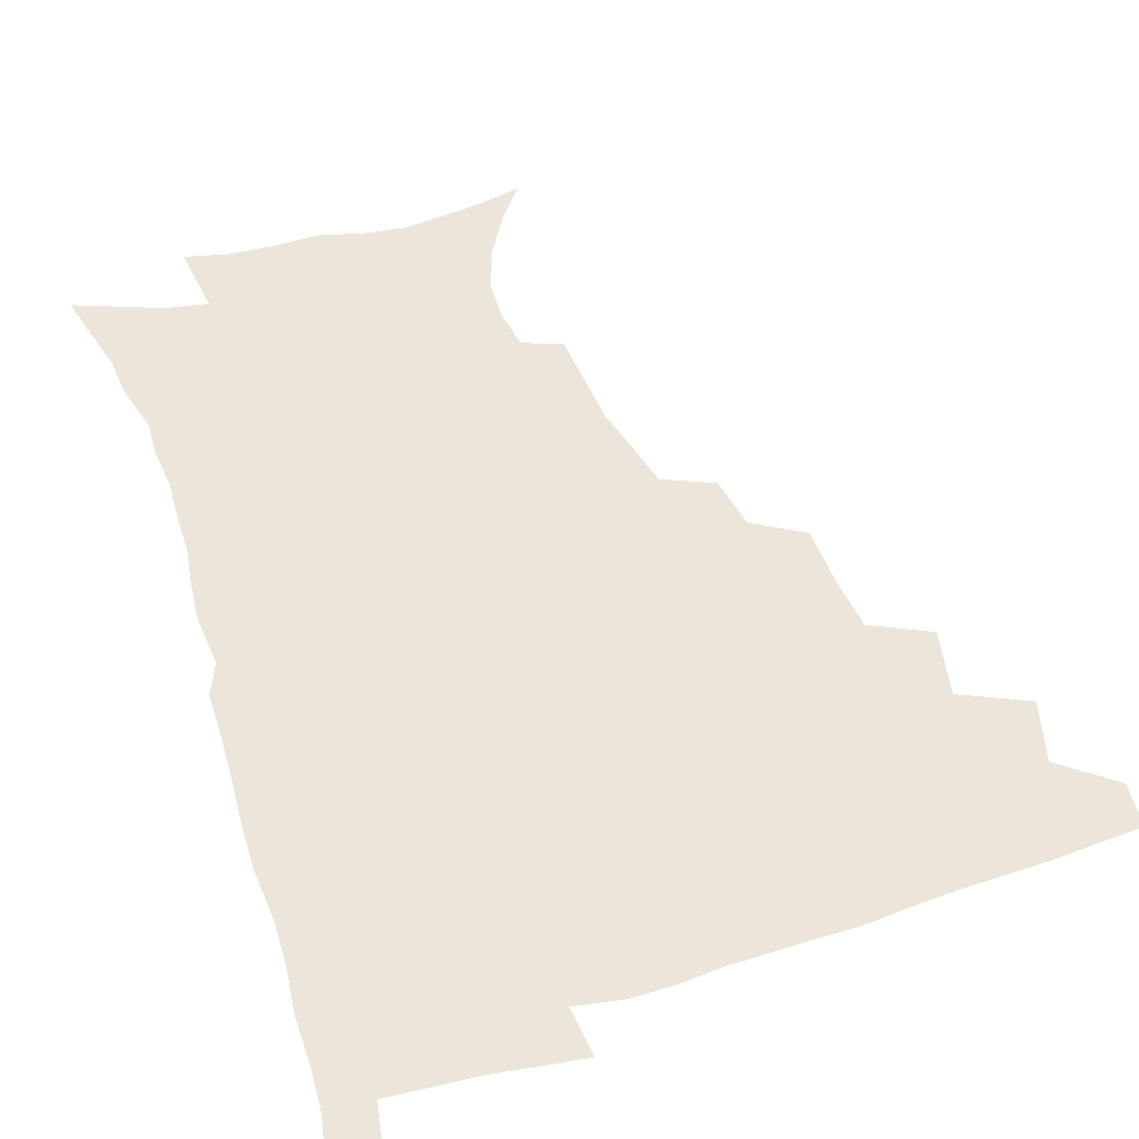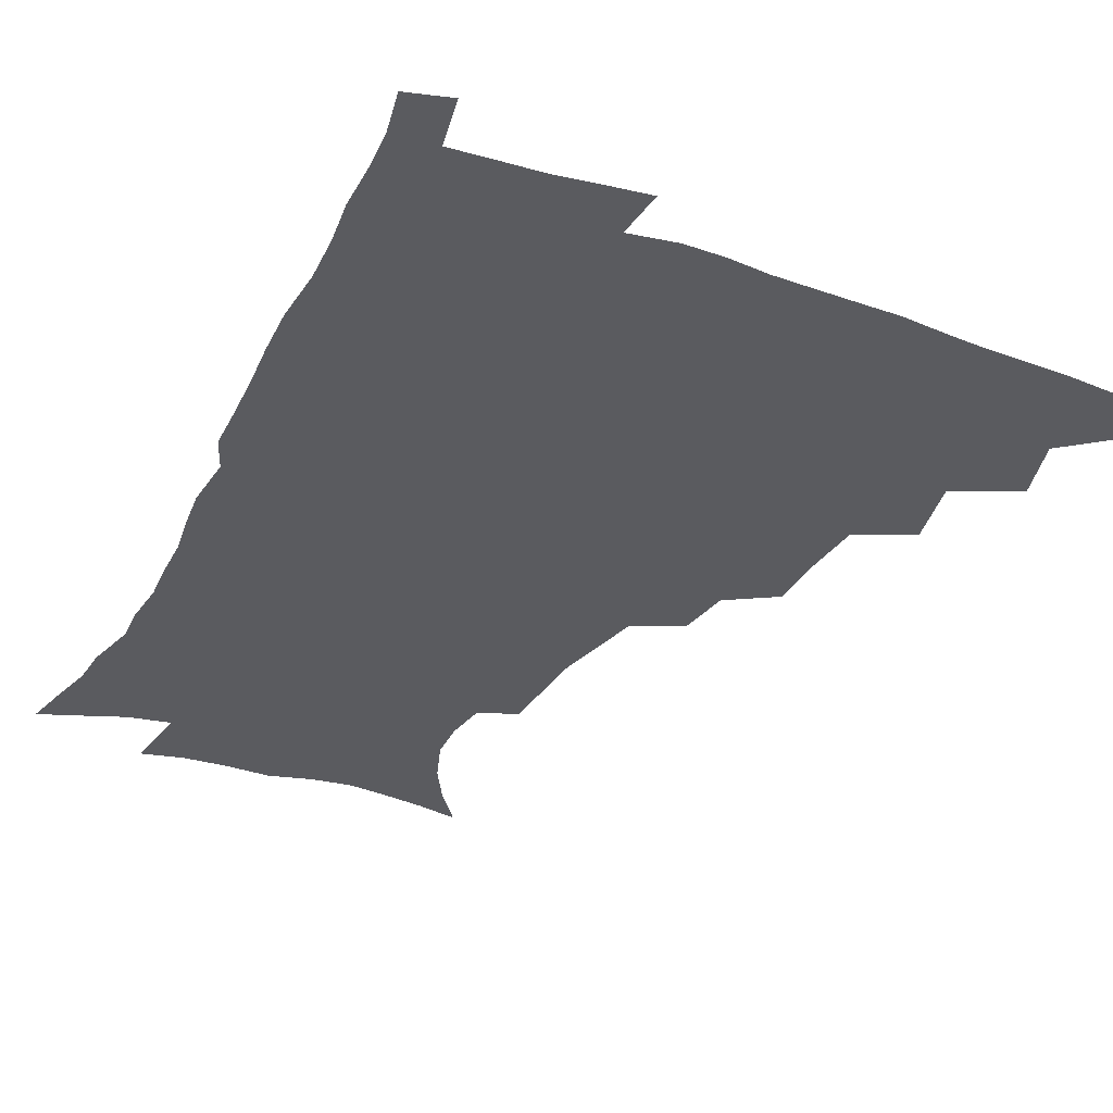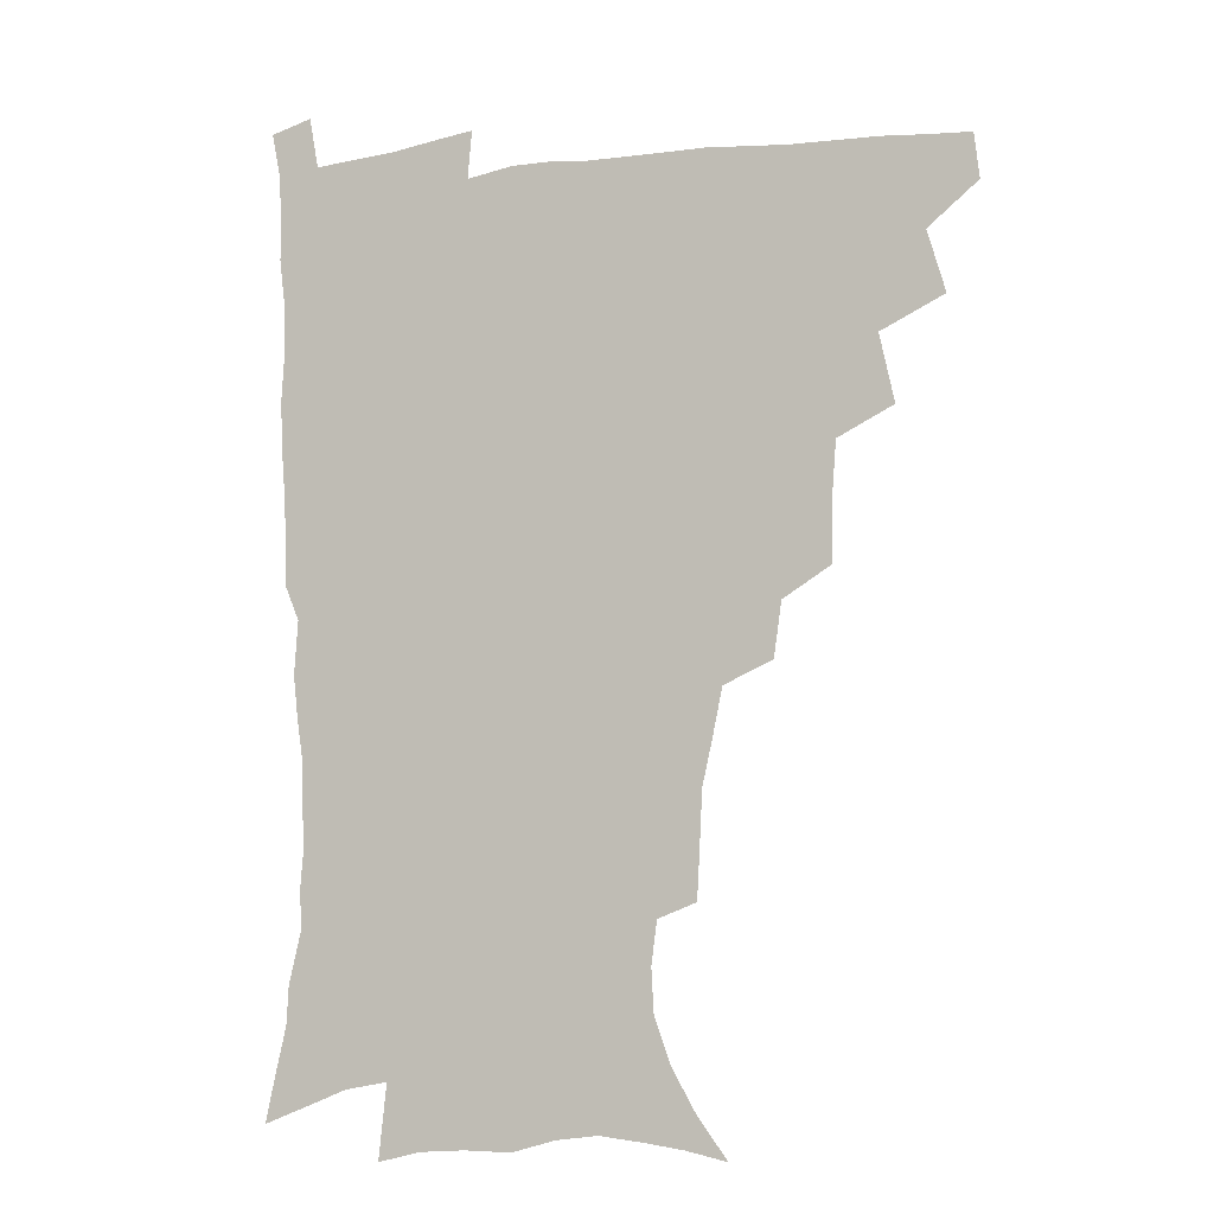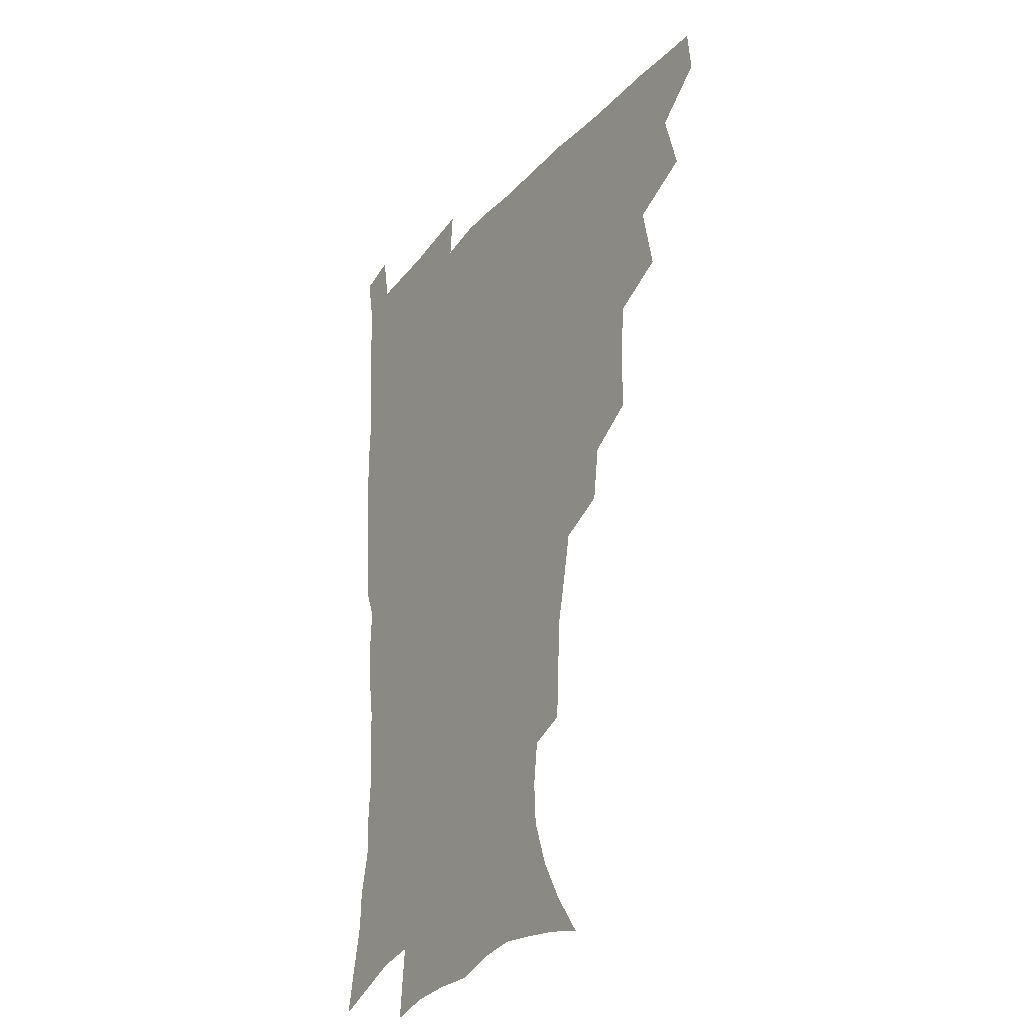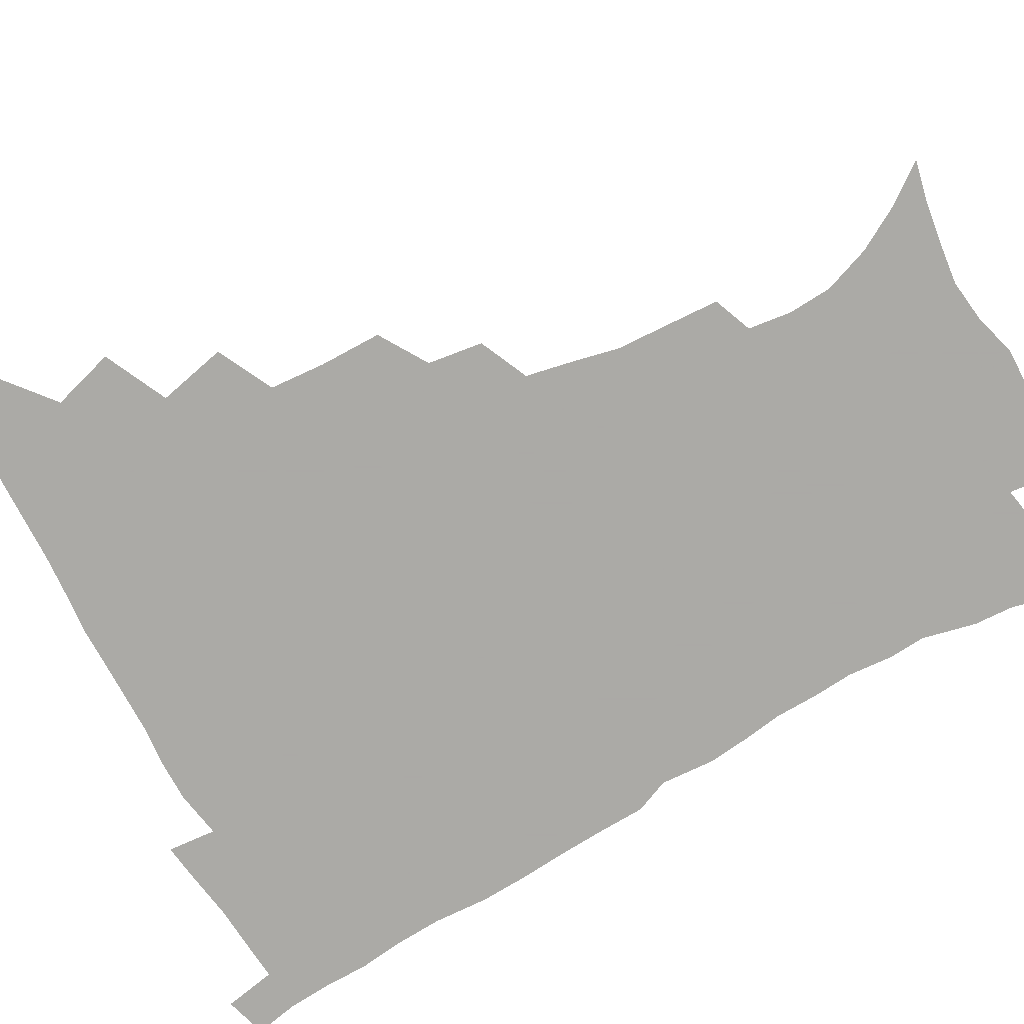
<metadata>
{"format":"obj","ext":"obj","renderer":"f3d","projection":"perspective","resolution":1024,"background":"white","views":[{"elev":48.5,"azim":161.3,"up":"+Z"},{"elev":-33.4,"azim":154.8,"up":"+Z"},{"elev":-8.4,"azim":-159.1,"up":"+Y"},{"elev":-27.7,"azim":-121.8,"up":"+Y"},{"elev":-75.7,"azim":-60.9,"up":"+Z"}]}
</metadata>
<code>
v 464.9 477.2 0
v 466.6 493.3 0
v 476.5 440.5 0
v 482.9 462.6 0
v 483.5 478.5 0
v 482.2 494.3 0
v 494.1 405.4 0
v 499.3 429.8 0
v 498.7 447 0
v 500.4 464.4 0
v 498.9 479.7 0
v 497.4 495.5 0
v 515.8 354.3 0
v 515.6 376.2 0
v 514.1 395.6 0
v 517.6 418.6 0
v 515.8 433.5 0
v 515.9 450.2 0
v 515.3 465.4 0
v 514.2 480.4 0
v 512.9 496 0
v 535.9 324.4 0
v 533.1 343.7 0
v 532.9 366.2 0
v 532.7 387 0
v 533.2 406.1 0
v 532.2 420.7 0
v 532.1 436.7 0
v 531.3 451.7 0
v 530.4 466.4 0
v 529.1 481.3 0
v 528 496.4 0
v 562.5 246.5 0
v 561.5 264.5 0
v 560.6 283.6 0
v 557.1 298.5 0
v 553.4 316.4 0
v 551.1 337.3 0
v 549.3 355.4 0
v 547.5 371.9 0
v 546.3 387.8 0
v 547 406.6 0
v 547.7 423.8 0
v 547.5 438.8 0
v 546.4 453 0
v 545.1 467.5 0
v 543.8 482.3 0
v 542.6 497.4 0
v 552.4 164.4 0
v 563 178.8 0
v 571.5 193.9 0
v 577.5 210.5 0
v 578.3 225.9 0
v 576.3 241.1 0
v 575.3 261 0
v 573.7 277.4 0
v 571.5 293.1 0
v 569 309.7 0
v 566.5 326.5 0
v 565.1 345 0
v 563.5 361.4 0
v 563.4 379.3 0
v 562.9 395.4 0
v 562.6 411.1 0
v 562.4 426 0
v 561.8 439.9 0
v 561.7 453.9 0
v 560.2 468 0
v 558.5 483.1 0
v 556.9 498.8 0
v 567.2 167.7 0
v 577.9 184 0
v 585.9 202.7 0
v 588.4 218.4 0
v 588.9 235.9 0
v 587.2 250.5 0
v 586.6 269.3 0
v 585.4 286.7 0
v 583.6 302.3 0
v 581.6 318.2 0
v 579.8 333.7 0
v 578.4 350 0
v 577.6 366.6 0
v 577 382.2 0
v 577 398.6 0
v 576.8 413.4 0
v 576.2 427.1 0
v 576.2 441 0
v 575.9 454.6 0
v 574.7 468.5 0
v 573.2 483.3 0
v 571.6 498.8 0
v 581.3 169.9 0
v 591 187.2 0
v 598.1 208.3 0
v 599.8 226 0
v 599.5 242.1 0
v 598.7 258.3 0
v 597.7 273.9 0
v 596.4 290.5 0
v 595.1 307.5 0
v 593.6 321.7 0
v 592.5 338.4 0
v 591.3 353.1 0
v 590.9 369.5 0
v 590.4 384.2 0
v 590.3 399.9 0
v 590.3 414.6 0
v 590.2 428.7 0
v 589.9 441.7 0
v 589.5 455.2 0
v 589 468.8 0
v 588 483.1 0
v 586.2 499 0
v 596.7 171.8 0
v 606.1 193.4 0
v 609.8 212.7 0
v 610.5 228.8 0
v 610.1 244.6 0
v 609.4 259.9 0
v 608.8 279.2 0
v 607.8 294.1 0
v 606.6 309 0
v 605.8 326.1 0
v 604.8 339.7 0
v 603.9 354.3 0
v 603.6 370.4 0
v 603.6 386.2 0
v 603.5 401 0
v 603.8 415.6 0
v 603.5 428.4 0
v 603.5 442 0
v 603.5 455.6 0
v 603 469 0
v 602.5 482.8 0
v 600.6 499.1 0
v 611.8 170 0
v 618.7 194.5 0
v 621 214.1 0
v 621.7 232.5 0
v 621.1 246.5 0
v 620.7 264.9 0
v 620 280.3 0
v 619.1 295.9 0
v 618.4 311.9 0
v 617.7 326.7 0
v 617.1 341.9 0
v 616.8 357 0
v 616.6 372.9 0
v 616.5 386.8 0
v 616.4 399.9 0
v 616.9 416.5 0
v 617.1 429.1 0
v 617.5 442.8 0
v 617.3 456 0
v 616.7 469.7 0
v 616.5 483.4 0
v 614.6 500.5 0
v 627.2 165.7 0
v 631.5 194.2 0
v 632.6 216 0
v 632.7 233.6 0
v 632.5 249.5 0
v 632 263.7 0
v 631.3 279.6 0
v 630.6 295.3 0
v 629.9 311.8 0
v 629.6 328.3 0
v 629.3 342.3 0
v 629.2 357.8 0
v 629.2 372.5 0
v 629.3 387.4 0
v 629.5 401.5 0
v 629.8 415.8 0
v 630.3 428.5 0
v 630.9 443.6 0
v 631.1 456.3 0
v 631.2 469.6 0
v 630.7 484 0
v 628.9 500.6 0
v 643.8 166.2 0
v 644.6 194.5 0
v 644.6 212.5 0
v 643.8 232.8 0
v 643.7 248.8 0
v 643.2 263.6 0
v 642.5 280.1 0
v 642.1 295.7 0
v 641.8 310.5 0
v 641.4 327.5 0
v 641.5 341.4 0
v 641.4 357.4 0
v 641.8 371.4 0
v 641.9 386.9 0
v 642.2 400.9 0
v 642.5 415.4 0
v 643.6 427.8 0
v 644.1 442.6 0
v 644.7 456.1 0
v 645.1 469.5 0
v 645.6 483.3 0
v 645.6 497.8 0
v 644.1 515.1 0
v 659.9 165.3 0
v 658.1 192.2 0
v 656.6 212.4 0
v 656.8 226.7 0
v 654.8 247.8 0
v 654.2 264.2 0
v 653.6 280 0
v 653.3 296 0
v 653.5 309.1 0
v 653.2 326 0
v 653.8 339.8 0
v 654.5 353.5 0
v 654.4 369.8 0
v 654.6 385.2 0
v 655.2 399.2 0
v 655.7 413.4 0
v 656.7 427.2 0
v 657.2 442.5 0
v 658.2 455.6 0
v 659 469 0
v 659.8 482.7 0
v 660 497 0
v 659.1 513.1 0
v 675.3 161.6 0
v 672.5 187.9 0
v 669.7 208.5 0
v 668.2 226.3 0
v 666.4 245.1 0
v 665.3 262.5 0
v 664.5 279.4 0
v 664.5 294.1 0
v 664.9 308.2 0
v 664.9 323.7 0
v 666.3 336.5 0
v 666.7 351.8 0
v 667.2 366.8 0
v 667.3 382.7 0
v 668 397.2 0
v 668.1 413 0
v 670.1 425.6 0
v 670.6 440.6 0
v 671.8 454.5 0
v 672.8 468.1 0
v 673.8 482.1 0
v 674.6 495.8 0
v 674.6 510.8 0
v 687.7 185.3 0
v 683.1 205.1 0
v 679.8 224.7 0
v 679 240 0
v 678.1 256.1 0
v 677.5 272.2 0
v 676.8 288.4 0
v 676.8 303.9 0
v 677.9 317.6 0
v 679.3 331.2 0
v 679.4 347.5 0
v 680 363 0
v 681 377.7 0
v 681.8 392.9 0
v 683.3 407.2 0
v 683.6 423 0
v 684.9 437.4 0
v 685.3 453.3 0
v 686.5 467.3 0
v 687.6 481.3 0
v 688.7 495.4 0
v 689.3 509.9 0
v 703.3 179.1 0
v 697.6 199.1 0
v 695.2 215.5 0
v 691.8 234.1 0
v 690.9 249.3 0
v 690.2 265.1 0
v 690.2 279.9 0
v 689.8 296.2 0
v 691.1 310.1 0
v 692.4 324.5 0
v 692.5 341.2 0
v 693.2 357 0
v 695.2 371.1 0
v 697.1 385.6 0
v 697.7 401.7 0
v 697.1 419.4 0
v 699.2 433.7 0
v 700.4 449.2 0
v 700.8 465.1 0
v 701.9 479.8 0
v 703.1 494.4 0
v 704.1 508.7 0
v 707.5 527.2 0
v 717.9 173.4 0
v 714.5 189.4 0
v 710.6 206.3 0
v 709.9 220 0
v 705.4 239.3 0
v 706.3 251.8 0
v 705 268.2 0
v 706 282.2 0
v 706.3 297.7 0
v 708.4 311.5 0
v 710 326.5 0
v 708.8 345.8 0
v 713.7 357.8 0
v 714.2 374.6 0
v 715.1 391.2 0
v 716.3 407.6 0
v 717 424.4 0
v 715.9 444 0
v 716.6 460.8 0
v 718.4 476.2 0
v 718.5 492.7 0
v 719.5 507.8 0
v 722.5 523 0
f 4 5 1
f 1 5 2
f 5 6 2
f 8 9 3
f 3 9 4
f 9 10 4
f 4 10 5
f 10 11 5
f 5 11 6
f 11 12 6
f 15 16 7
f 7 16 8
f 16 17 8
f 8 17 9
f 17 18 9
f 9 18 10
f 18 19 10
f 10 19 11
f 19 20 11
f 11 20 12
f 20 21 12
f 23 24 13
f 13 24 14
f 24 25 14
f 14 25 15
f 25 26 15
f 15 26 16
f 26 27 16
f 16 27 17
f 27 28 17
f 17 28 18
f 28 29 18
f 18 29 19
f 29 30 19
f 19 30 20
f 30 31 20
f 20 31 21
f 31 32 21
f 37 38 22
f 22 38 23
f 38 39 23
f 23 39 24
f 39 40 24
f 24 40 25
f 40 41 25
f 25 41 26
f 41 42 26
f 26 42 27
f 42 43 27
f 27 43 28
f 43 44 28
f 28 44 29
f 44 45 29
f 29 45 30
f 45 46 30
f 30 46 31
f 46 47 31
f 31 47 32
f 47 48 32
f 54 55 33
f 33 55 34
f 55 56 34
f 34 56 35
f 56 57 35
f 35 57 36
f 57 58 36
f 36 58 37
f 58 59 37
f 37 59 38
f 59 60 38
f 38 60 39
f 60 61 39
f 39 61 40
f 61 62 40
f 40 62 41
f 62 63 41
f 41 63 42
f 63 64 42
f 42 64 43
f 64 65 43
f 43 65 44
f 65 66 44
f 44 66 45
f 66 67 45
f 45 67 46
f 67 68 46
f 46 68 47
f 68 69 47
f 47 69 48
f 69 70 48
f 49 71 50
f 71 72 50
f 50 72 51
f 72 73 51
f 51 73 52
f 73 74 52
f 52 74 53
f 74 75 53
f 53 75 54
f 75 76 54
f 54 76 55
f 76 77 55
f 55 77 56
f 77 78 56
f 56 78 57
f 78 79 57
f 57 79 58
f 79 80 58
f 58 80 59
f 80 81 59
f 59 81 60
f 81 82 60
f 60 82 61
f 82 83 61
f 61 83 62
f 83 84 62
f 62 84 63
f 84 85 63
f 63 85 64
f 85 86 64
f 64 86 65
f 86 87 65
f 65 87 66
f 87 88 66
f 66 88 67
f 88 89 67
f 67 89 68
f 89 90 68
f 68 90 69
f 90 91 69
f 69 91 70
f 91 92 70
f 71 93 72
f 93 94 72
f 72 94 73
f 94 95 73
f 73 95 74
f 95 96 74
f 74 96 75
f 96 97 75
f 75 97 76
f 97 98 76
f 76 98 77
f 98 99 77
f 77 99 78
f 99 100 78
f 78 100 79
f 100 101 79
f 79 101 80
f 101 102 80
f 80 102 81
f 102 103 81
f 81 103 82
f 103 104 82
f 82 104 83
f 104 105 83
f 83 105 84
f 105 106 84
f 84 106 85
f 106 107 85
f 85 107 86
f 107 108 86
f 86 108 87
f 108 109 87
f 87 109 88
f 109 110 88
f 88 110 89
f 110 111 89
f 89 111 90
f 111 112 90
f 90 112 91
f 112 113 91
f 91 113 92
f 113 114 92
f 93 115 94
f 115 116 94
f 94 116 95
f 116 117 95
f 95 117 96
f 117 118 96
f 96 118 97
f 118 119 97
f 97 119 98
f 119 120 98
f 98 120 99
f 120 121 99
f 99 121 100
f 121 122 100
f 100 122 101
f 122 123 101
f 101 123 102
f 123 124 102
f 102 124 103
f 124 125 103
f 103 125 104
f 125 126 104
f 104 126 105
f 126 127 105
f 105 127 106
f 127 128 106
f 106 128 107
f 128 129 107
f 107 129 108
f 129 130 108
f 108 130 109
f 130 131 109
f 109 131 110
f 131 132 110
f 110 132 111
f 132 133 111
f 111 133 112
f 133 134 112
f 112 134 113
f 134 135 113
f 113 135 114
f 135 136 114
f 115 137 116
f 137 138 116
f 116 138 117
f 138 139 117
f 117 139 118
f 139 140 118
f 118 140 119
f 140 141 119
f 119 141 120
f 141 142 120
f 120 142 121
f 142 143 121
f 121 143 122
f 143 144 122
f 122 144 123
f 144 145 123
f 123 145 124
f 145 146 124
f 124 146 125
f 146 147 125
f 125 147 126
f 147 148 126
f 126 148 127
f 148 149 127
f 127 149 128
f 149 150 128
f 128 150 129
f 150 151 129
f 129 151 130
f 151 152 130
f 130 152 131
f 152 153 131
f 131 153 132
f 153 154 132
f 132 154 133
f 154 155 133
f 133 155 134
f 155 156 134
f 134 156 135
f 156 157 135
f 135 157 136
f 157 158 136
f 137 159 138
f 159 160 138
f 138 160 139
f 160 161 139
f 139 161 140
f 161 162 140
f 140 162 141
f 162 163 141
f 141 163 142
f 163 164 142
f 142 164 143
f 164 165 143
f 143 165 144
f 165 166 144
f 144 166 145
f 166 167 145
f 145 167 146
f 167 168 146
f 146 168 147
f 168 169 147
f 147 169 148
f 169 170 148
f 148 170 149
f 170 171 149
f 149 171 150
f 171 172 150
f 150 172 151
f 172 173 151
f 151 173 152
f 173 174 152
f 152 174 153
f 174 175 153
f 153 175 154
f 175 176 154
f 154 176 155
f 176 177 155
f 155 177 156
f 177 178 156
f 156 178 157
f 178 179 157
f 157 179 158
f 179 180 158
f 159 181 160
f 181 182 160
f 160 182 161
f 182 183 161
f 161 183 162
f 183 184 162
f 162 184 163
f 184 185 163
f 163 185 164
f 185 186 164
f 164 186 165
f 186 187 165
f 165 187 166
f 187 188 166
f 166 188 167
f 188 189 167
f 167 189 168
f 189 190 168
f 168 190 169
f 190 191 169
f 169 191 170
f 191 192 170
f 170 192 171
f 192 193 171
f 171 193 172
f 193 194 172
f 172 194 173
f 194 195 173
f 173 195 174
f 195 196 174
f 174 196 175
f 196 197 175
f 175 197 176
f 197 198 176
f 176 198 177
f 198 199 177
f 177 199 178
f 199 200 178
f 178 200 179
f 200 201 179
f 179 201 180
f 201 202 180
f 181 204 182
f 204 205 182
f 182 205 183
f 205 206 183
f 183 206 184
f 206 207 184
f 184 207 185
f 207 208 185
f 185 208 186
f 208 209 186
f 186 209 187
f 209 210 187
f 187 210 188
f 210 211 188
f 188 211 189
f 211 212 189
f 189 212 190
f 212 213 190
f 190 213 191
f 213 214 191
f 191 214 192
f 214 215 192
f 192 215 193
f 215 216 193
f 193 216 194
f 216 217 194
f 194 217 195
f 217 218 195
f 195 218 196
f 218 219 196
f 196 219 197
f 219 220 197
f 197 220 198
f 220 221 198
f 198 221 199
f 221 222 199
f 199 222 200
f 222 223 200
f 200 223 201
f 223 224 201
f 201 224 202
f 224 225 202
f 202 225 203
f 225 226 203
f 204 227 205
f 227 228 205
f 205 228 206
f 228 229 206
f 206 229 207
f 229 230 207
f 207 230 208
f 230 231 208
f 208 231 209
f 231 232 209
f 209 232 210
f 232 233 210
f 210 233 211
f 233 234 211
f 211 234 212
f 234 235 212
f 212 235 213
f 235 236 213
f 213 236 214
f 236 237 214
f 214 237 215
f 237 238 215
f 215 238 216
f 238 239 216
f 216 239 217
f 239 240 217
f 217 240 218
f 240 241 218
f 218 241 219
f 241 242 219
f 219 242 220
f 242 243 220
f 220 243 221
f 243 244 221
f 221 244 222
f 244 245 222
f 222 245 223
f 245 246 223
f 223 246 224
f 246 247 224
f 224 247 225
f 247 248 225
f 225 248 226
f 248 249 226
f 228 250 229
f 250 251 229
f 229 251 230
f 251 252 230
f 230 252 231
f 252 253 231
f 231 253 232
f 253 254 232
f 232 254 233
f 254 255 233
f 233 255 234
f 255 256 234
f 234 256 235
f 256 257 235
f 235 257 236
f 257 258 236
f 236 258 237
f 258 259 237
f 237 259 238
f 259 260 238
f 238 260 239
f 260 261 239
f 239 261 240
f 261 262 240
f 240 262 241
f 262 263 241
f 241 263 242
f 263 264 242
f 242 264 243
f 264 265 243
f 243 265 244
f 265 266 244
f 244 266 245
f 266 267 245
f 245 267 246
f 267 268 246
f 246 268 247
f 268 269 247
f 247 269 248
f 269 270 248
f 248 270 249
f 270 271 249
f 250 272 251
f 272 273 251
f 251 273 252
f 273 274 252
f 252 274 253
f 274 275 253
f 253 275 254
f 275 276 254
f 254 276 255
f 276 277 255
f 255 277 256
f 277 278 256
f 256 278 257
f 278 279 257
f 257 279 258
f 279 280 258
f 258 280 259
f 280 281 259
f 259 281 260
f 281 282 260
f 260 282 261
f 282 283 261
f 261 283 262
f 283 284 262
f 262 284 263
f 284 285 263
f 263 285 264
f 285 286 264
f 264 286 265
f 286 287 265
f 265 287 266
f 287 288 266
f 266 288 267
f 288 289 267
f 267 289 268
f 289 290 268
f 268 290 269
f 290 291 269
f 269 291 270
f 291 292 270
f 270 292 271
f 292 293 271
f 272 295 273
f 295 296 273
f 273 296 274
f 296 297 274
f 274 297 275
f 297 298 275
f 275 298 276
f 298 299 276
f 276 299 277
f 299 300 277
f 277 300 278
f 300 301 278
f 278 301 279
f 301 302 279
f 279 302 280
f 302 303 280
f 280 303 281
f 303 304 281
f 281 304 282
f 304 305 282
f 282 305 283
f 305 306 283
f 283 306 284
f 306 307 284
f 284 307 285
f 307 308 285
f 285 308 286
f 308 309 286
f 286 309 287
f 309 310 287
f 287 310 288
f 310 311 288
f 288 311 289
f 311 312 289
f 289 312 290
f 312 313 290
f 290 313 291
f 313 314 291
f 291 314 292
f 314 315 292
f 292 315 293
f 315 316 293
f 293 316 294
f 316 317 294

</code>
